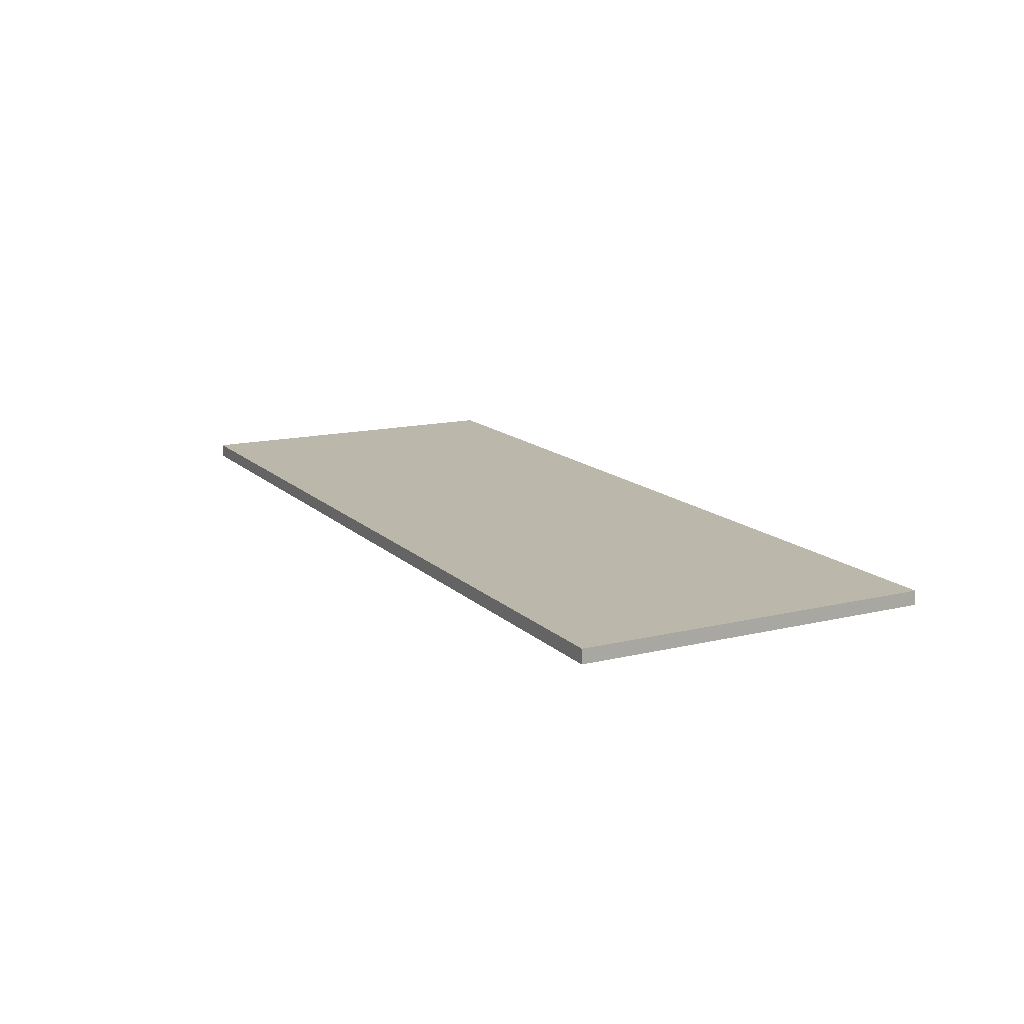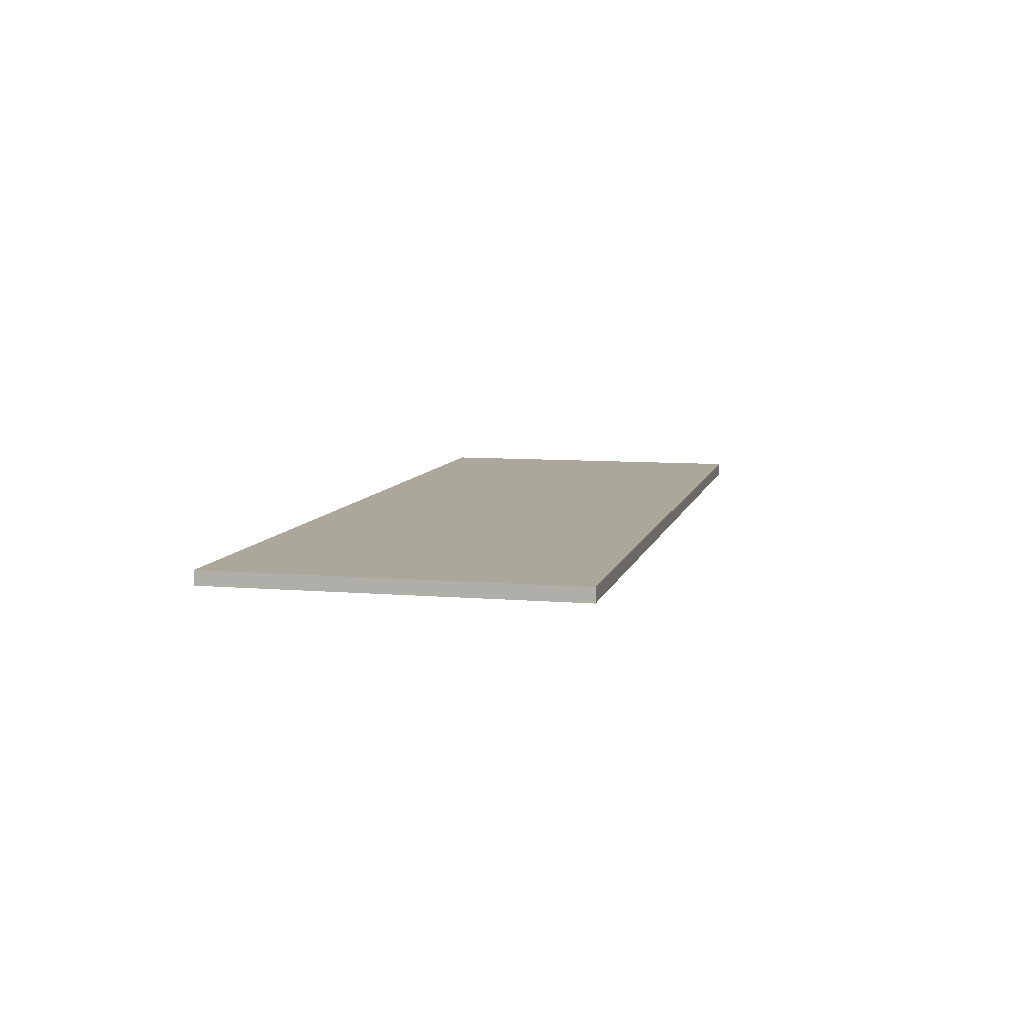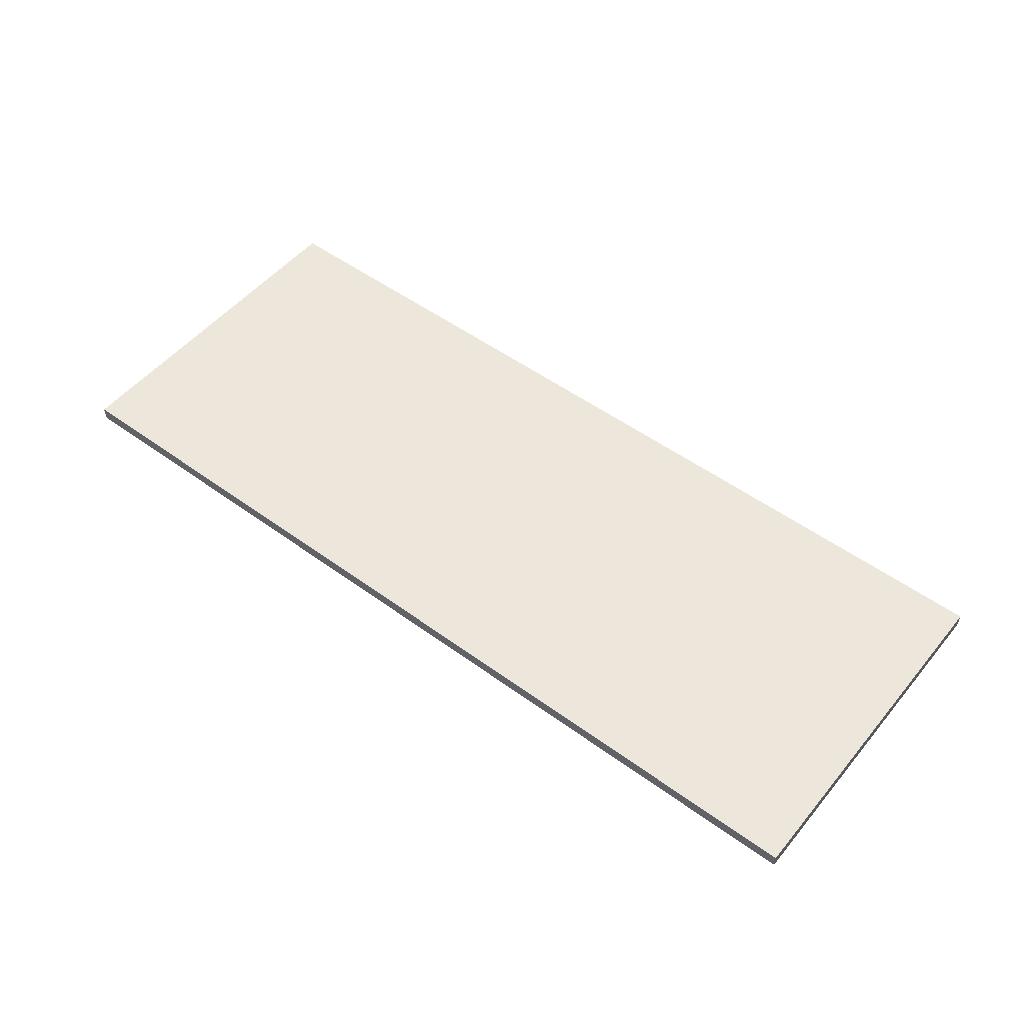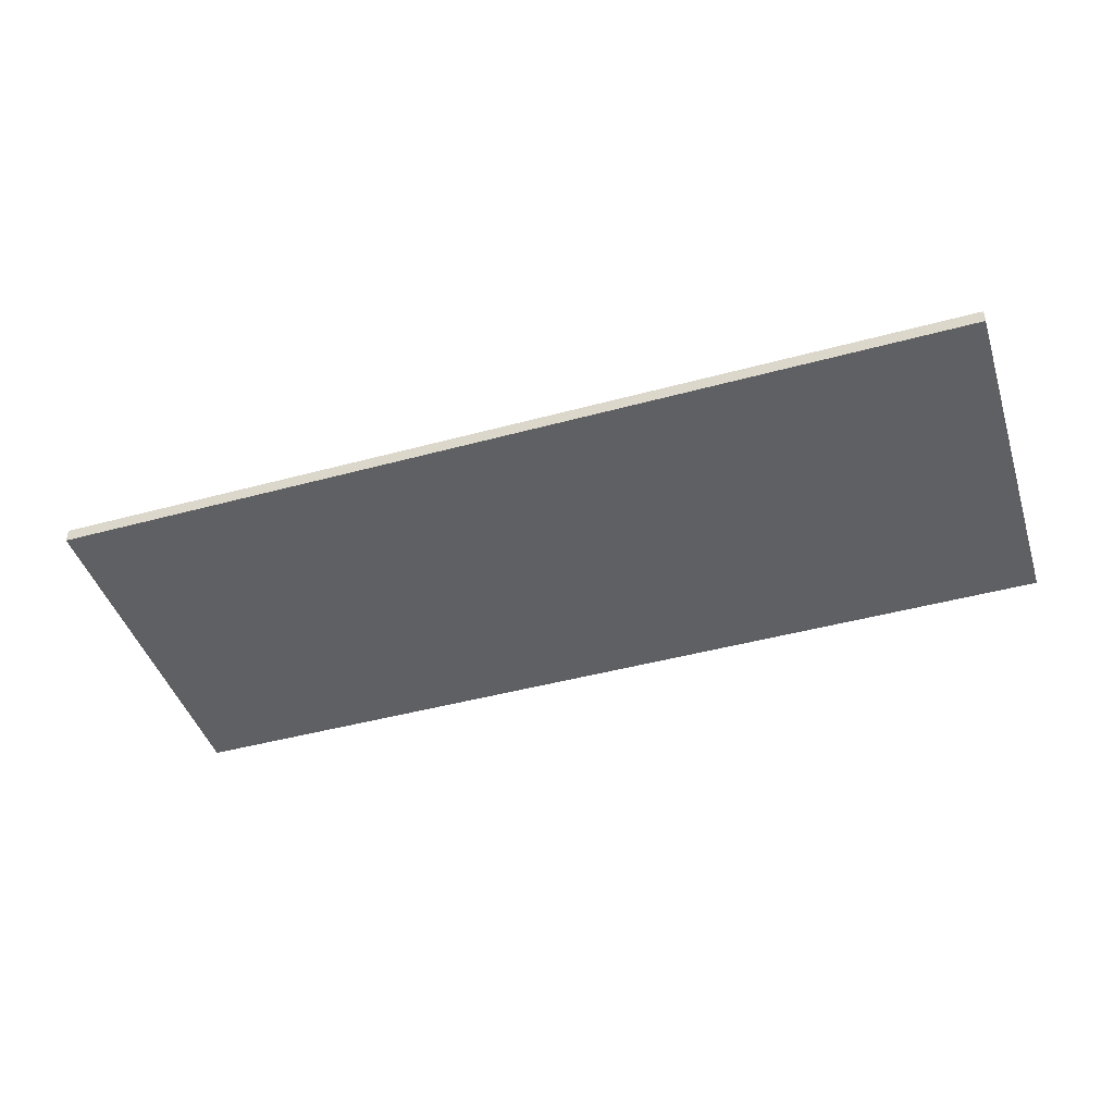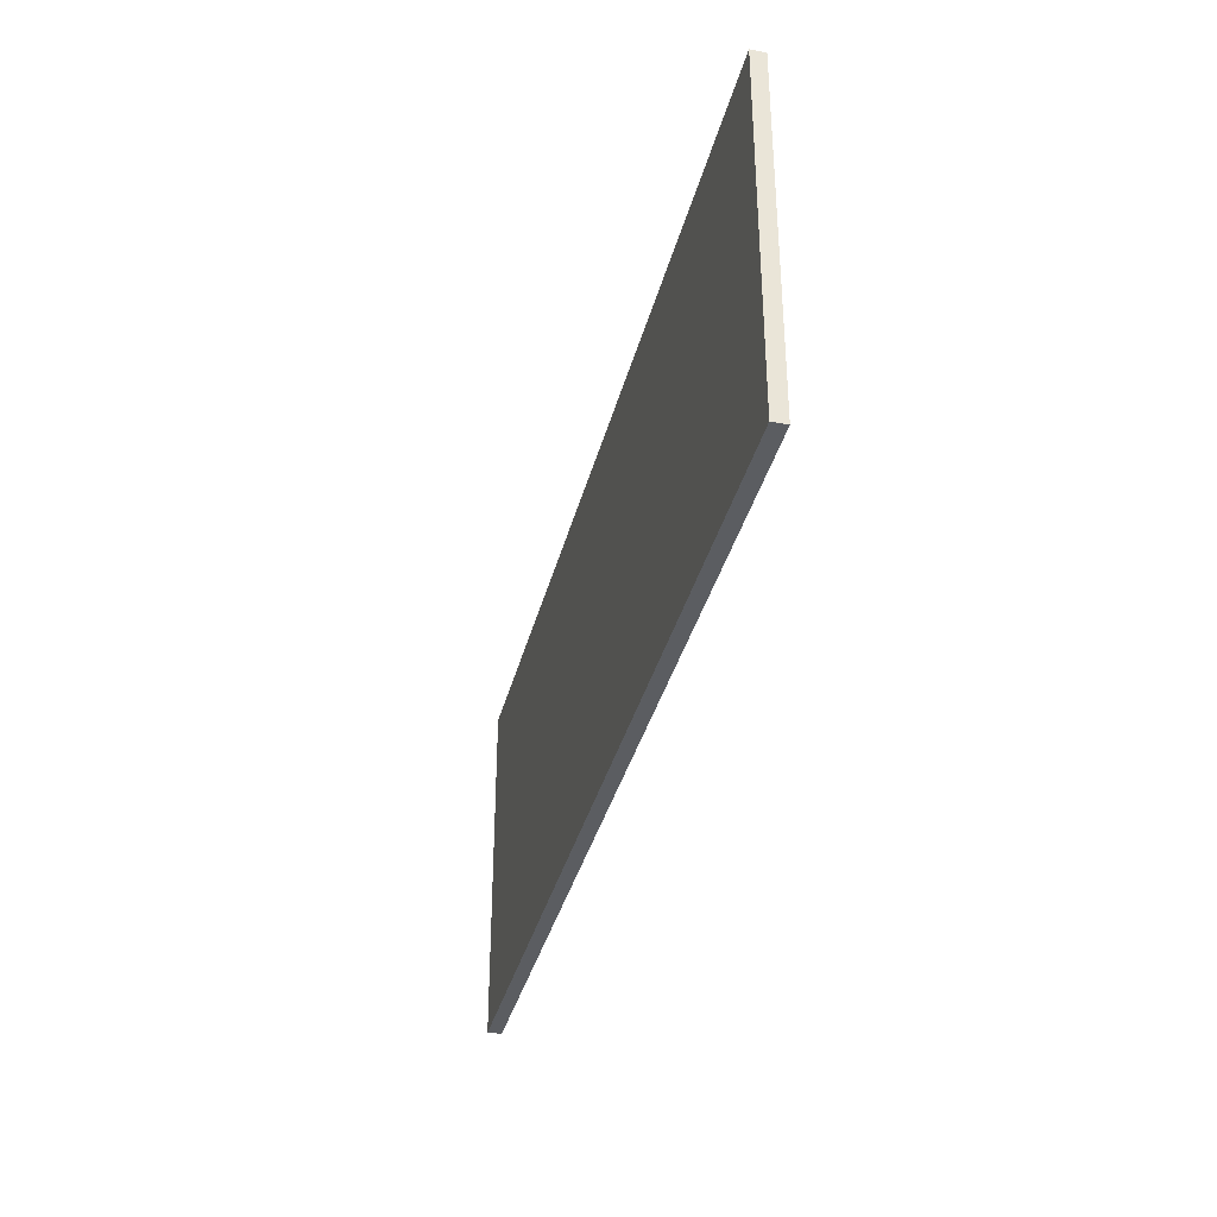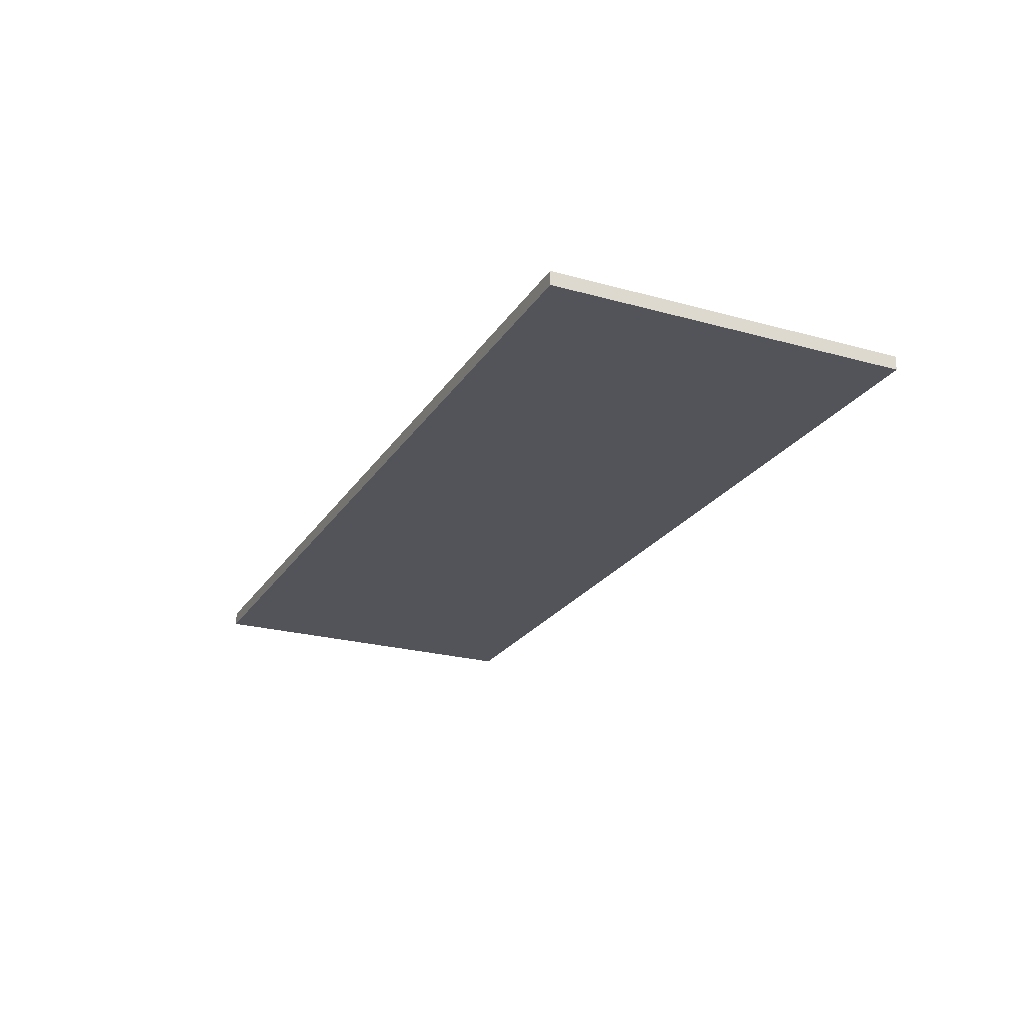
<metadata>
{"format":"obj","ext":"obj","renderer":"f3d","projection":"perspective","resolution":1024,"background":"white","views":[{"elev":14.2,"azim":62.1,"up":"+Y"},{"elev":8.1,"azim":-76.9,"up":"+Y"},{"elev":51.7,"azim":38.3,"up":"+Y"},{"elev":-44.6,"azim":-162.4,"up":"+Y"},{"elev":-35.9,"azim":76.3,"up":"+Z"},{"elev":-23.7,"azim":-114.9,"up":"+Y"}]}
</metadata>
<code>
o Desk_Ac
v 0.6517 0.009771 0.2973
v 0.6517 0.009771 -0.2068
v 0.6517 -0.009771 0.2973
v 0.6517 -0.009771 -0.2068
v -0.6517 0.009771 0.2973
v -0.6517 0.009771 -0.2068
v -0.6517 -0.009771 0.2973
v -0.6517 -0.009771 -0.2068
f 8 4 3 7
f 4 8 6 2
f 5 7 3 1
f 2 1 3 4
f 6 8 7 5
f 6 5 1 2

</code>
